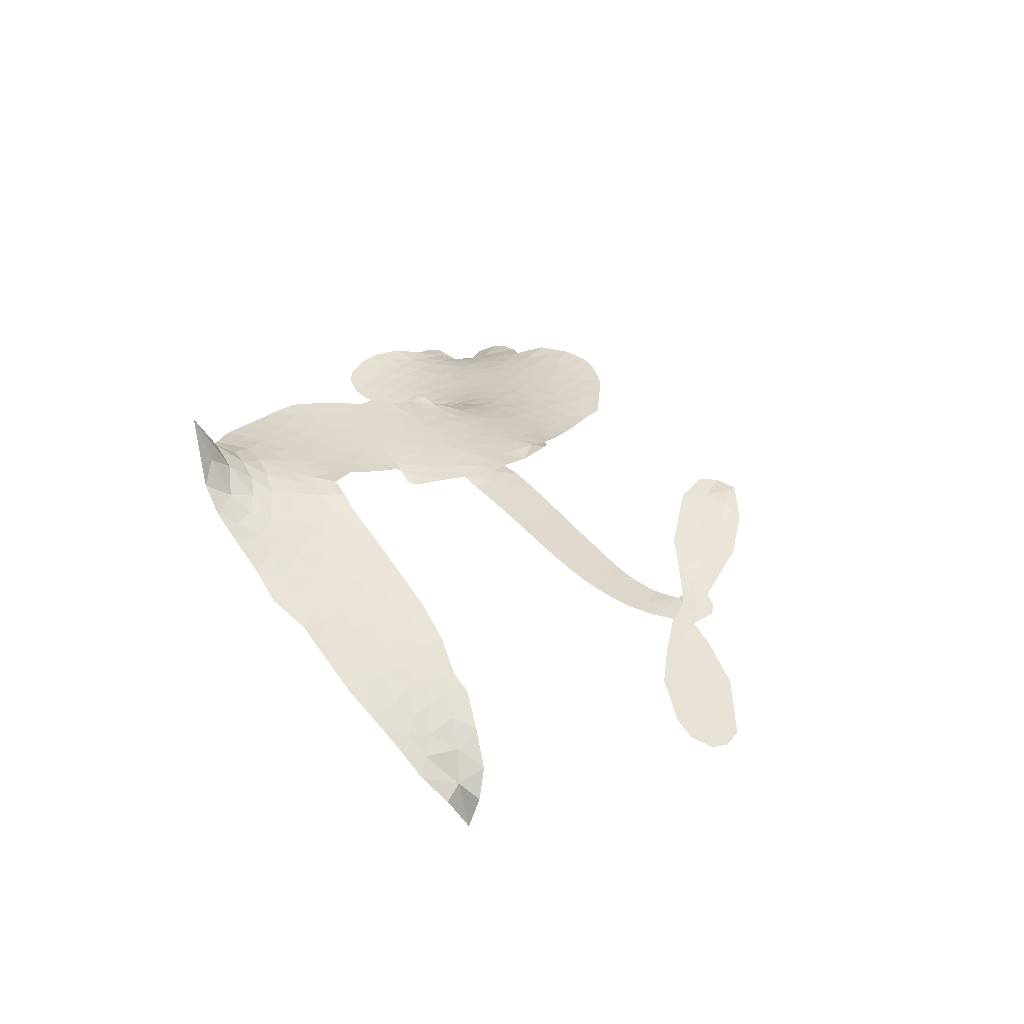
<metadata>
{"format":"obj","ext":"obj","renderer":"f3d","projection":"perspective","resolution":1024,"background":"white","views":[{"elev":41.8,"azim":49.8,"up":"+Z"}]}
</metadata>
<code>
v -6.9 0.5742 0.2257
v -6.886 0.6514 0.2142
v -6.853 0.7223 0.1893
v -6.881 0.7789 0.1564
v -6.882 0.8352 0.1258
v -6.853 0.9117 0
v -6.815 0.9599 0.102
v -6.771 0.9885 0.135
v -6.728 0.9988 0.1547
v -6.665 0.9885 0.1819
v -6.598 0.9489 0.2241
v -6.533 1.003 0.2597
v -6.438 1.033 0.2811
v -6.358 1.037 0.2947
v -6.295 1.02 0.3046
v -6.212 0.9778 0.3194
v -6.068 0.836 0.357
v -6.054 0.7704 0.3705
v -5.955 0.5111 0.4716
v -5.929 0.4995 0.486
v -5.914 0.4759 0.5
v -5.901 0.3058 0.5272
v -5.381 0.2114 0.6118
v -5.054 0.1946 0.6795
v -5.049 0.2071 0.6864
v -5.196 0.3119 0.7179
v -5.301 0.4453 0.7338
v -5.316 0.5244 0.7382
v -5.279 0.5578 0.741
v -5.218 0.5611 0.75
v -5.138 0.5033 0.73
v -5.06 0.402 0.7164
v -5.005 0.255 0.6913
v -4.971 0.2429 0.6867
v -4.951 0.2192 0.6845
v -4.957 0.1606 0.6806
v -4.872 0.1362 0.6797
v -4.751 0.087 0.6797
v -4.614 -0.0243 0.6797
v -4.602 -0.07065 0.6797
v -4.62 -0.1037 0.6797
v -4.679 -0.121 0.6797
v -4.74 -0.1073 0.6797
v -4.859 -0.04047 0.6797
v -5.006 0.131 0.6784
v -5.92 0.1695 0.5463
v -5.954 0.0223 0.5748
v -5.979 0.007167 0.5774
v -6.023 0.0153 0.5876
v -6.031 -0.002003 0.6008
v -6.022 -0.02009 0.6103
v -6.032 -0.1539 0.669
v -5.996 -0.231 0.7013
v -5.881 -0.2588 0.6935
v -5.543 -0.2798 0.5832
v -5.442 -0.2978 0.546
v -5.355 -0.3283 0.5055
v -5.295 -0.3294 0.4795
v -5.132 -0.4097 0.3786
v -5.094 -0.4577 0.324
v -5.09 -0.4986 0.25
v -5.125 -0.5388 0.3476
v -5.192 -0.5688 0.4048
v -5.449 -0.599 0.5381
v -5.65 -0.5961 0.6229
v -5.752 -0.6198 0.662
v -5.844 -0.6065 0.6969
v -6.014 -0.6066 0.7854
v -6.081 -0.5945 0.8353
v -6.156 -0.5618 1
v -6.26 -0.4776 0.7852
v -6.346 -0.3585 0.7241
v -6.408 -0.1606 0.6592
v -6.419 -0.08054 0.64
v -6.361 0.1229 0.5732
v -6.372 0.1789 0.5548
v -6.341 0.2246 0.5366
v -6.336 0.2708 0.5138
v -6.361 0.3372 0.488
v -6.352 0.3588 0.4836
v -6.328 0.3679 0.475
v -6.324 0.3875 0.4601
v -6.347 0.4711 0.3966
v -6.381 0.5 0.3579
v -6.424 0.5016 0.3262
v -6.621 0.4039 0.2586
v -6.684 0.387 0.2511
v -6.769 0.3881 0.2439
v -6.83 0.4123 0.2394
v -6.864 0.4441 0.2368
v -6.891 0.5051 0.2319
v -5.48 0.1104 0.5994
v -5.029 0.1901 0.682
v -6.29 0.3715 0.4707
v -6.056 0.02 0.5938
v -6.027 -0.08713 0.6381
v -6.329 0.3361 0.4874
v -5.959 0.4624 0.4858
v -5.937 0.09552 0.5622
v -5.248 0.08716 0.6359
v -5.022 0.2253 0.688
v -5.127 0.09249 0.6569
v -5.065 0.1072 0.6682
v -6.349 0.3038 0.4976
v -6.033 0.05654 0.5788
v -5.121 0.2598 0.7066
v -4.99 0.1986 0.6836
v -5.065 0.2599 0.6984
v -5.147 -0.484 0.3594
v -4.66 -0.06103 0.6797
v -6.278 0.4392 0.4356
v -6.057 -0.02796 0.6142
v -6.306 0.3009 0.5014
v -6.791 0.489 0.2382
v -6.731 0.917 0.1552
v -6.398 0.5753 0.3324
v -5.908 0.3914 0.5019
v -5.989 0.05109 0.574
v -5.213 0.182 0.6416
v -5.131 0.1801 0.6585
v -6.107 0.07833 0.5787
v -6.041 0.4955 0.4567
v -6.272 0.2395 0.5268
v -6.31 0.5447 0.378
v -6.001 0.12 0.5604
v -5.052 0.1503 0.6737
v -6.14 -0.00352 0.6088
v -5.101 0.1389 0.6633
v -5.155 0.1352 0.6528
v -6.297 0.1638 0.5563
v -5.327 -0.4338 0.4835
v -4.932 0.03911 0.6798
v -5.256 0.4952 0.7367
v -5.032 0.3294 0.7065
v -4.683 0.03152 0.6797
v -6.782 0.8087 0.1614
v -5.188 0.08641 0.6462
v -5.326 -0.3771 0.4878
v -4.943 0.102 0.6796
v -5.427 -0.4036 0.5314
v -5.214 -0.3695 0.436
v -5.267 -0.4067 0.4558
v -6.357 0.9168 0.2996
v -6.026 -0.4824 0.7746
v -6.833 0.5476 0.2303
v -6.68 0.4978 0.2508
v -6.792 0.9026 0.111
v -6.163 0.3843 0.4757
v -6.132 -0.1126 0.6496
v -5.248 0.3786 0.7265
v -5.093 0.3152 0.709
v -6.825 0.7716 0.1686
v -6.752 0.6975 0.2103
v -6.771 0.752 0.189
v -6.664 0.7588 0.2197
v -6.719 0.792 0.1922
v -5.32 -0.5838 0.4788
v -5.204 -0.4407 0.4135
v -6.34 0.9773 0.2993
v -6.176 0.7801 0.3529
v -6.037 -0.5462 0.8021
v -6.665 0.4418 0.2536
v -6.522 0.453 0.2803
v -6.732 0.4538 0.2454
v -6.228 0.3958 0.4638
v -6.076 -0.1168 0.6517
v -6.111 -0.2048 0.6851
v -6.715 0.7378 0.2092
v -6.662 0.6528 0.2398
v -6.641 0.8573 0.2106
v -6.736 0.8534 0.1665
v -6.413 0.9641 0.2852
v -6.276 0.9277 0.3145
v -6.114 0.7925 0.3597
v -5.929 -0.6065 0.7377
v -6.104 -0.5011 0.8371
v -6.236 0.3231 0.4939
v -6.177 0.5061 0.4282
v -6.669 0.8117 0.2071
v -6.587 0.7941 0.2406
v -6.14 0.9072 0.3381
v -6.292 0.4927 0.4059
v -5.985 -0.5229 0.7629
v -5.927 -0.4339 0.7213
v -6.218 0.4583 0.4387
v -6.157 0.8434 0.3449
v -6.004 0.6417 0.4135
v -6.244 0.5218 0.4069
v -6.211 0.8932 0.329
v -6.237 0.6471 0.3697
v -6.121 0.6754 0.3864
v -6.259 0.5857 0.3811
v -6.101 0.7325 0.3747
v -6.174 0.5901 0.4007
v -6.334 0.6453 0.3427
v -6.029 0.7064 0.3907
v -6.312 0.5973 0.3617
v -6.063 0.6565 0.4009
v -6.109 0.6082 0.408
v -6.045 0.5923 0.4239
v -6.09 0.5431 0.4322
v -5.979 0.5766 0.4395
v -6.111 0.4722 0.4521
v -6.02 0.5442 0.4445
v -6.36 0.5446 0.3566
v -6.103 0.02934 0.5947
v -6.153 0.04919 0.5908
v -6.18 0.1458 0.5591
v -6.239 -0.002551 0.6117
v -5.198 0.5052 0.7369
v -5.217 0.4396 0.7299
v -5.176 0.3809 0.722
v -6.741 0.5693 0.2361
v -6.737 0.5116 0.2418
v -6.033 0.3436 0.5029
v -6.815 0.6618 0.211
v -6.505 0.5684 0.2908
v -6.052 -0.2103 0.6893
v -6.091 -0.3129 0.7251
v -6.042 -0.2729 0.7096
v -6.095 -0.2579 0.705
v -6.197 -0.2593 0.7037
v -6.146 -0.2898 0.7171
v -6.005 -0.3674 0.7315
v -6.225 -0.3652 0.7473
v -6.039 -0.3262 0.7248
v -6.085 -0.3987 0.7615
v -5.967 -0.3018 0.71
v -6.196 -0.3163 0.7274
v -6.377 -0.2595 0.6901
v -6.153 -0.3749 0.7569
v -6.66 0.9216 0.1933
v -6.689 0.8781 0.1846
v -6.474 0.9813 0.2717
v -6.527 0.9303 0.2538
v -6.46 0.9158 0.2745
v -6.512 0.8431 0.2617
v -6.253 0.9992 0.3118
v -6.293 0.9732 0.3078
v -6.107 -0.5514 0.8842
v -6.182 -0.4873 0.8518
v -6.594 0.7079 0.2505
v -6.176 0.9426 0.3281
v -6.3 0.8062 0.3236
v -6.233 0.1854 0.5464
v -6.245 0.1134 0.5721
v -6.14 0.2571 0.5222
v -6.206 0.2469 0.5242
v -6.166 0.2038 0.5395
v -6.101 0.1594 0.5533
v -6.302 -0.1048 0.6463
v -5.145 0.3353 0.7155
v -5.117 0.3878 0.7185
v -5.099 0.4529 0.7232
v -5.158 0.4478 0.7269
v -6.783 0.5395 0.2347
v -6.796 0.6014 0.2253
v -6.74 0.6341 0.2266
v -5.962 0.3463 0.5093
v -6.054 0.4187 0.4783
v -6.803 0.7119 0.1974
v -6.45 0.5511 0.3121
v -6.455 0.6268 0.3038
v -6.473 0.4773 0.2987
v -6.597 0.4899 0.2655
v -6.521 0.5118 0.2851
v -6.575 0.5569 0.2703
v -6.552 0.6367 0.2714
v -6.074 -0.4537 0.7878
v -6.023 -0.4235 0.7543
v -6.137 -0.4371 0.7952
v -6.2 -0.4252 0.7847
v -5.934 -0.3642 0.7124
v -5.712 -0.2696 0.6428
v -5.908 -0.3115 0.7002
v -5.868 -0.364 0.6932
v -5.797 -0.2643 0.6703
v -5.859 -0.4314 0.6962
v -5.891 -0.4873 0.7136
v -5.748 -0.3834 0.6548
v -5.847 -0.3081 0.6848
v -5.946 -0.485 0.7373
v -5.865 -0.5459 0.7058
v -5.811 -0.3912 0.6767
v -5.784 -0.3285 0.666
v -5.789 -0.5546 0.6752
v -5.723 -0.3286 0.6458
v -5.768 -0.469 0.6647
v -5.637 -0.3995 0.6146
v -5.829 -0.4853 0.6883
v -5.628 -0.2747 0.6131
v -5.69 -0.376 0.6342
v -5.711 -0.4371 0.6426
v -5.64 -0.3366 0.6166
v -5.699 -0.5236 0.6397
v -5.558 -0.3638 0.5857
v -5.939 -0.2451 0.7027
v -6.577 0.884 0.2353
v -6.615 0.7524 0.2374
v -6.646 0.711 0.2343
v -6.563 0.7493 0.2548
v -6.533 0.7942 0.2592
v -6.532 0.6956 0.2708
v -6.434 0.7824 0.2913
v -6.506 0.7454 0.2734
v -6.464 0.6927 0.2928
v -6.399 0.6685 0.3173
v -6.38 0.6222 0.3315
v -6.339 0.7302 0.3253
v -6.413 0.7264 0.3044
v -6.269 0.8631 0.3226
v -6.332 0.8598 0.3098
v -6.235 0.8081 0.337
v -6.408 0.8615 0.291
v -6.369 0.8029 0.3071
v -6.265 0.7409 0.3424
v -6.193 0.08962 0.5786
v -6.241 0.05552 0.5919
v -6.39 0.02125 0.6113
v -6.306 0.07911 0.5866
v -6.375 0.07203 0.5936
v -6.337 0.03365 0.6036
v -6.347 -0.04247 0.628
v -6.135 0.1207 0.5663
v -6.06 0.1163 0.5645
v -6.033 0.1846 0.5454
v -6.365 -0.1138 0.6483
v -6.265 -0.2887 0.7103
v -6.853 0.6053 0.2217
v -5.963 0.4045 0.4951
v -6.112 0.413 0.472
v -6.161 0.4444 0.4535
v -6.105 0.3402 0.4968
v -6.011 0.4499 0.4769
v -6.572 0.4284 0.2675
v -6.505 0.6181 0.2876
v -6.606 0.6532 0.2543
v -6.634 0.5914 0.2533
v -6.692 0.6008 0.2406
v -5.734 -0.567 0.6543
v -5.646 -0.4724 0.6182
v -6.562 0.8371 0.2449
v -6.462 0.863 0.2761
v -6.295 0.69 0.3446
v -6.285 -0.04506 0.6271
v -6.216 -0.09676 0.6437
v -6.405 -0.02962 0.6271
v -5.977 0.1741 0.5475
v -5.941 0.2415 0.5353
v -6.085 0.2237 0.5342
v -6.016 0.2622 0.5264
v -6.011 0.3896 0.4925
v -6.168 0.3176 0.4999
v -6.634 0.5338 0.2572
v -5.636 -0.5346 0.6153
v -5.549 -0.5975 0.5793
v -5.535 -0.4874 0.5739
v -5.6 -0.5968 0.6006
v -5.574 -0.5399 0.5895
v -5.508 -0.5468 0.5625
v -5.591 -0.4869 0.5968
v -5.562 -0.4286 0.5858
v -5.449 -0.4855 0.538
v -5.498 -0.4 0.561
v -5.46 -0.3541 0.5482
v -5.405 -0.3531 0.525
v -5.493 -0.2888 0.5649
v -5.702 0.1467 0.5668
v -5.636 0.2624 0.5732
v -5.967 0.2907 0.5228
v -6.073 0.2862 0.5162
v -5.451 -0.5422 0.5385
v -5.371 -0.5164 0.5021
v -5.385 -0.5914 0.5102
v -5.268 -0.4838 0.4493
v -5.512 -0.3383 0.569
v -5.811 0.1617 0.5522
v -5.323 -0.4887 0.4787
v -5.256 -0.5763 0.4437
v -5.291 -0.5338 0.4618
v -5.23 -0.5259 0.4252
v -5.767 0.2865 0.5547
v -5.893 0.2566 0.5374
v -5.834 0.2968 0.5441
v -4.732 -0.02952 0.6797
v -4.742 0.0287 0.6797
v -4.832 0.04511 0.6797
v -4.799 -0.07395 0.6797
v -4.794 -0.01012 0.6797
v -6.824 0.8517 0.1157
v -6.11 -0.0559 0.6274
v -6.171 -0.05623 0.6288
v -6.176 0.6509 0.3826
v -6.173 0.7154 0.3671
v -6.143 0.5463 0.4213
v -6.303 -0.4181 0.7518
v -6.285 -0.3603 0.7348
v -5.588 -0.3153 0.5978
v -6.322 -0.1905 0.6725
v -6.255 -0.2168 0.685
v -6.185 -0.1818 0.6748
v -6.271 -0.1573 0.6639
v -6.139 -0.1629 0.6685
v -6.221 -0.147 0.6614
v -5.493 -0.4535 0.5572
v -5.388 -0.4545 0.5116
v -5.373 -0.4028 0.5075
v -5.809 0.2315 0.5506
v -5.866 0.166 0.5468
v -5.752 0.193 0.5592
v -5.702 0.275 0.564
v -5.592 0.1288 0.5828
v -5.688 0.2108 0.5674
v -5.647 0.138 0.5747
v -5.508 0.2357 0.5922
v -5.61 0.1969 0.5786
v -5.542 0.1765 0.5888
v -5.572 0.249 0.5826
v -5.536 0.1194 0.591
v -4.812 0.1113 0.6797
v -4.885 0.07663 0.6797
v -4.896 -0.0008603 0.6797
v -6.226 0.7008 0.3594
v -6.392 -0.2101 0.6737
v -6.315 -0.2522 0.6931
v -6.361 -0.309 0.7075
v -6.31 -0.3147 0.7149
v -5.859 0.2176 0.545
v -5.296 0.1933 0.6259
v -5.26 0.1444 0.6334
v -5.366 0.0944 0.6169
v -5.308 0.08873 0.6262
v -5.333 0.1444 0.6213
v -5.396 0.1503 0.6111
v -5.444 0.2229 0.6019
v -5.479 0.172 0.5981
v -5.92 -0.535 0.7309
v -5.971 -0.5743 0.7601
f 112 206 391
f 186 160 174
f 75 130 76
f 203 122 201
f 105 121 206
f 45 107 93
f 51 50 112
f 123 78 77
f 89 88 114
f 125 118 99
f 1 91 145
f 162 164 87
f 25 108 106
f 43 42 110
f 80 79 97
f 126 93 24
f 58 138 142
f 179 299 180
f 128 129 102
f 105 125 325
f 52 166 167
f 143 159 172
f 240 176 70
f 142 138 131
f 176 240 161
f 223 231 219
f 59 158 109
f 95 112 50
f 117 21 98
f 113 94 97
f 97 104 113
f 104 78 113
f 349 383 22
f 166 112 391
f 105 95 49
f 74 73 327
f 51 112 96
f 82 94 111
f 107 34 101
f 52 218 53
f 323 345 322
f 203 260 122
f 90 89 114
f 167 221 218
f 145 256 257
f 91 90 114
f 298 232 170
f 98 19 334
f 282 183 437
f 77 76 130
f 4 3 152
f 152 5 4
f 56 365 366
f 45 126 103
f 115 9 8
f 8 7 147
f 45 139 36
f 106 151 252
f 147 7 6
f 381 158 375
f 114 145 91
f 246 208 245
f 136 154 156
f 10 9 115
f 19 122 334
f 205 83 124
f 17 174 18
f 84 205 116
f 165 111 94
f 182 83 111
f 162 146 164
f 239 15 159
f 206 207 127
f 129 137 102
f 236 234 235
f 350 250 326
f 172 159 14
f 180 302 342
f 126 45 93
f 322 318 320
f 239 238 15
f 211 150 212
f 5 152 390
f 136 152 154
f 25 93 101
f 31 30 210
f 107 45 36
f 124 192 197
f 161 183 144
f 119 430 137
f 120 119 129
f 296 364 376
f 359 361 355
f 287 274 285
f 363 373 406
f 276 285 281
f 50 49 95
f 53 218 220
f 275 54 297
f 49 48 118
f 126 128 103
f 274 287 294
f 58 57 138
f 78 123 113
f 407 406 131
f 118 105 49
f 375 158 142
f 68 161 69
f 61 109 62
f 421 139 132
f 109 60 59
f 166 52 96
f 423 394 160
f 60 109 61
f 348 349 351
f 85 84 116
f 141 58 142
f 162 87 86
f 43 110 385
f 134 32 151
f 386 385 135
f 110 42 41
f 110 135 385
f 102 103 128
f 57 366 407
f 40 110 41
f 40 39 110
f 421 387 420
f 119 137 129
f 141 158 59
f 37 36 139
f 105 206 95
f 47 118 48
f 94 81 97
f 95 206 112
f 430 433 432
f 432 100 430
f 413 416 369
f 82 81 94
f 177 165 94
f 98 20 19
f 98 21 20
f 97 79 104
f 63 62 109
f 108 151 106
f 117 330 259
f 210 133 211
f 93 107 101
f 83 82 111
f 259 22 117
f 348 99 46
f 47 99 118
f 24 93 25
f 132 139 45
f 35 34 107
f 126 24 128
f 101 34 33
f 118 125 105
f 130 123 77
f 115 8 147
f 128 24 120
f 108 101 33
f 27 133 28
f 108 33 134
f 255 253 254
f 185 111 165
f 28 133 29
f 133 30 29
f 129 128 120
f 110 39 135
f 159 15 14
f 145 114 256
f 193 160 394
f 101 108 25
f 389 388 385
f 36 35 107
f 168 154 153
f 81 80 97
f 372 373 363
f 151 108 134
f 214 114 164
f 145 257 329
f 163 265 335
f 179 233 171
f 390 6 5
f 147 390 171
f 113 123 177
f 177 123 248
f 209 346 392
f 397 396 225
f 261 154 152
f 27 150 211
f 253 252 151
f 152 136 390
f 3 2 216
f 168 169 300
f 261 152 3
f 168 156 154
f 261 153 154
f 234 236 172
f 179 156 155
f 147 171 115
f 64 374 372
f 375 380 381
f 141 142 158
f 142 131 375
f 172 14 13
f 143 173 239
f 308 205 197
f 196 198 187
f 283 175 67
f 161 144 176
f 264 266 163
f 214 146 213
f 85 262 264
f 262 85 116
f 114 88 164
f 87 164 88
f 177 94 113
f 332 148 331
f 112 166 96
f 166 149 403
f 346 209 345
f 223 219 221
f 169 168 153
f 155 156 168
f 265 162 86
f 162 265 146
f 179 180 170
f 11 10 232
f 136 156 171
f 171 156 179
f 12 234 13
f 172 13 234
f 173 311 189
f 189 311 313
f 16 173 189
f 200 198 199
f 288 280 284
f 183 282 144
f 270 184 224
f 70 176 241
f 245 248 123
f 148 165 177
f 188 194 192
f 188 182 185
f 179 155 299
f 179 170 233
f 299 300 242
f 301 302 180
f 188 192 124
f 17 181 186
f 83 182 124
f 438 161 68
f 437 283 279
f 288 290 286
f 220 226 228
f 332 165 148
f 188 185 178
f 17 186 174
f 189 186 181
f 174 193 18
f 185 182 111
f 202 187 200
f 182 188 124
f 16 189 243
f 311 173 312
f 189 313 186
f 194 190 192
f 18 193 196
f 194 188 178
f 190 195 197
f 160 193 174
f 198 196 193
f 122 204 201
f 393 194 199
f 160 313 316
f 304 314 343
f 190 197 192
f 198 193 191
f 197 195 308
f 199 191 393
f 198 191 199
f 395 194 178
f 198 200 187
f 201 200 199
f 204 19 202
f 395 199 194
f 201 395 203
f 332 178 185
f 204 202 200
f 260 331 333
f 201 204 200
f 19 204 122
f 83 205 84
f 197 205 124
f 207 206 121
f 206 127 391
f 324 317 207
f 130 320 246
f 250 350 249
f 123 130 245
f 127 207 209
f 207 121 324
f 30 133 210
f 133 27 211
f 150 26 212
f 210 211 255
f 252 212 26
f 253 255 212
f 146 354 339
f 258 153 216
f 146 214 164
f 256 214 213
f 353 247 333
f 348 46 349
f 2 1 329
f 216 257 258
f 307 263 308
f 354 267 338
f 52 167 218
f 221 220 218
f 221 167 223
f 269 270 227
f 219 226 220
f 53 220 228
f 167 222 223
f 219 220 221
f 402 400 404
f 328 225 229
f 222 229 223
f 269 227 271
f 226 227 224
f 224 273 228
f 397 72 396
f 71 70 241
f 227 226 219
f 226 224 228
f 223 229 231
f 144 269 176
f 273 224 184
f 297 53 228
f 399 251 327
f 231 229 225
f 400 402 399
f 426 427 425
f 71 241 272
f 219 231 227
f 10 115 232
f 233 115 171
f 170 232 233
f 115 233 232
f 11 235 12
f 234 12 235
f 11 232 298
f 236 143 172
f 235 11 298
f 235 237 343
f 299 301 180
f 237 302 304
f 143 239 159
f 173 16 238
f 173 238 239
f 70 69 240
f 161 240 69
f 176 269 271
f 271 231 272
f 338 268 337
f 262 263 217
f 314 312 143
f 189 181 243
f 316 313 244
f 246 245 130
f 249 248 245
f 319 322 321
f 318 207 317
f 250 249 208
f 215 260 333
f 249 245 208
f 248 247 353
f 250 208 324
f 247 248 249
f 325 250 324
f 325 326 250
f 230 399 424
f 400 222 401
f 106 252 26
f 253 151 32
f 255 254 31
f 212 252 253
f 210 255 31
f 253 32 254
f 212 255 211
f 214 256 114
f 257 256 213
f 257 213 258
f 216 2 329
f 339 258 213
f 169 153 258
f 330 117 98
f 326 351 350
f 331 260 203
f 259 330 352
f 3 216 261
f 153 261 216
f 263 262 116
f 266 264 262
f 310 304 305
f 301 242 303
f 265 266 267
f 266 262 217
f 267 266 217
f 265 163 266
f 268 267 217
f 268 338 267
f 263 336 217
f 268 303 337
f 270 269 144
f 227 231 271
f 270 144 282
f 227 270 224
f 272 231 225
f 176 271 241
f 272 225 396
f 241 271 272
f 184 278 276
f 228 273 275
f 276 284 285
f 285 274 277
f 273 276 275
f 284 276 278
f 184 276 273
f 54 275 281
f 175 283 437
f 276 281 275
f 279 184 282
f 278 184 279
f 437 279 282
f 290 288 284
f 376 398 296
f 277 54 281
f 282 184 270
f 438 183 161
f 66 286 67
f 67 286 283
f 279 290 278
f 284 280 285
f 285 280 287
f 277 281 285
f 340 65 295
f 278 290 284
f 292 287 280
f 294 287 292
f 340 286 66
f 341 293 295
f 292 280 293
f 358 359 355
f 279 283 290
f 286 290 283
f 293 280 288
f 291 294 398
f 294 292 289
f 295 293 288
f 289 292 293
f 294 289 296
f 294 291 274
f 340 288 286
f 293 341 289
f 361 362 341
f 365 376 364
f 342 170 180
f 275 297 228
f 237 235 298
f 300 299 155
f 301 299 242
f 168 300 155
f 337 300 169
f 242 337 303
f 342 302 237
f 305 301 303
f 311 312 244
f 336 303 268
f 307 310 306
f 301 305 302
f 305 303 306
f 303 336 306
f 304 302 305
f 307 306 263
f 305 306 310
f 308 263 116
f 307 195 309
f 308 116 205
f 195 307 308
f 309 344 316
f 309 244 315
f 307 309 310
f 315 310 309
f 312 173 143
f 313 311 244
f 314 143 236
f 315 312 314
f 244 309 316
f 186 313 160
f 343 314 236
f 315 314 304
f 315 304 310
f 244 312 315
f 344 309 195
f 393 394 423
f 208 246 317
f 318 317 246
f 75 320 130
f 207 318 209
f 323 251 345
f 320 318 246
f 320 321 322
f 322 319 323
f 320 75 321
f 318 322 209
f 347 74 323
f 327 323 74
f 317 324 208
f 325 324 121
f 105 325 121
f 326 325 125
f 348 326 125
f 350 247 249
f 230 425 399
f 323 327 251
f 427 397 328
f 73 399 327
f 145 329 1
f 216 329 257
f 334 330 98
f 215 352 260
f 332 331 203
f 331 148 333
f 178 332 203
f 332 185 165
f 353 333 148
f 371 247 350
f 122 260 334
f 334 260 352
f 336 263 306
f 265 86 335
f 268 217 336
f 300 337 242
f 337 169 338
f 169 258 339
f 265 354 146
f 146 339 213
f 169 339 338
f 65 340 66
f 288 340 295
f 65 355 295
f 341 295 355
f 237 298 342
f 170 342 298
f 235 343 236
f 304 343 237
f 195 190 344
f 423 344 190
f 346 345 251
f 322 345 209
f 399 425 400
f 391 392 149
f 99 348 125
f 323 319 347
f 413 410 368
f 259 370 22
f 215 351 370
f 326 348 351
f 371 333 247
f 370 351 349
f 371 215 333
f 259 352 215
f 334 352 330
f 148 177 353
f 248 353 177
f 267 354 265
f 339 354 338
f 360 363 357
f 289 341 362
f 357 359 360
f 358 356 359
f 364 140 365
f 360 359 356
f 355 65 358
f 361 359 357
f 356 64 360
f 364 405 140
f 361 357 362
f 355 361 341
f 357 363 405
f 289 362 296
f 360 64 372
f 374 157 373
f 296 362 364
f 362 357 405
f 366 365 140
f 398 376 55
f 366 140 407
f 56 366 57
f 417 415 418
f 365 56 367
f 428 384 383
f 22 370 349
f 215 370 259
f 350 351 371
f 215 371 351
f 373 157 380
f 363 360 372
f 378 375 131
f 373 378 406
f 372 374 373
f 381 380 379
f 365 367 376
f 55 376 367
f 377 410 408
f 46 383 349
f 406 378 131
f 373 380 378
f 63 381 379
f 380 375 378
f 157 379 380
f 63 109 381
f 158 381 109
f 408 382 384
f 22 383 384
f 386 135 38
f 377 408 428
f 428 46 409
f 385 386 389
f 387 386 38
f 389 44 388
f 421 420 37
f 422 44 387
f 386 387 389
f 43 385 388
f 44 389 387
f 171 390 136
f 6 390 147
f 392 391 127
f 166 391 149
f 209 392 127
f 149 392 346
f 394 393 191
f 190 194 393
f 193 394 191
f 423 160 316
f 203 395 178
f 199 395 201
f 272 396 71
f 222 328 229
f 328 397 225
f 291 398 55
f 294 296 398
f 400 328 222
f 401 222 167
f 399 402 251
f 167 403 401
f 404 149 346
f 404 400 401
f 346 251 402
f 166 403 167
f 404 403 149
f 404 401 403
f 346 402 404
f 140 405 363
f 362 405 364
f 407 131 138
f 363 406 140
f 407 138 57
f 140 406 407
f 410 377 368
f 413 411 410
f 428 408 384
f 382 408 410
f 413 414 416
f 382 410 411
f 369 411 413
f 416 414 412
f 436 434 435
f 413 368 414
f 417 416 412
f 92 436 419
f 418 369 416
f 417 419 436
f 139 421 37
f 417 418 416
f 417 412 419
f 387 38 420
f 422 421 132
f 344 423 316
f 421 422 387
f 393 423 190
f 72 397 427
f 399 73 424
f 400 425 328
f 425 427 328
f 425 230 426
f 72 427 426
f 46 428 383
f 377 428 409
f 119 429 430
f 137 430 100
f 432 433 431
f 429 23 433
f 434 431 433
f 433 430 429
f 434 433 23
f 415 417 436
f 92 431 434
f 434 436 92
f 434 23 435
f 415 436 435
f 437 183 438
f 68 175 438
f 437 438 175

</code>
